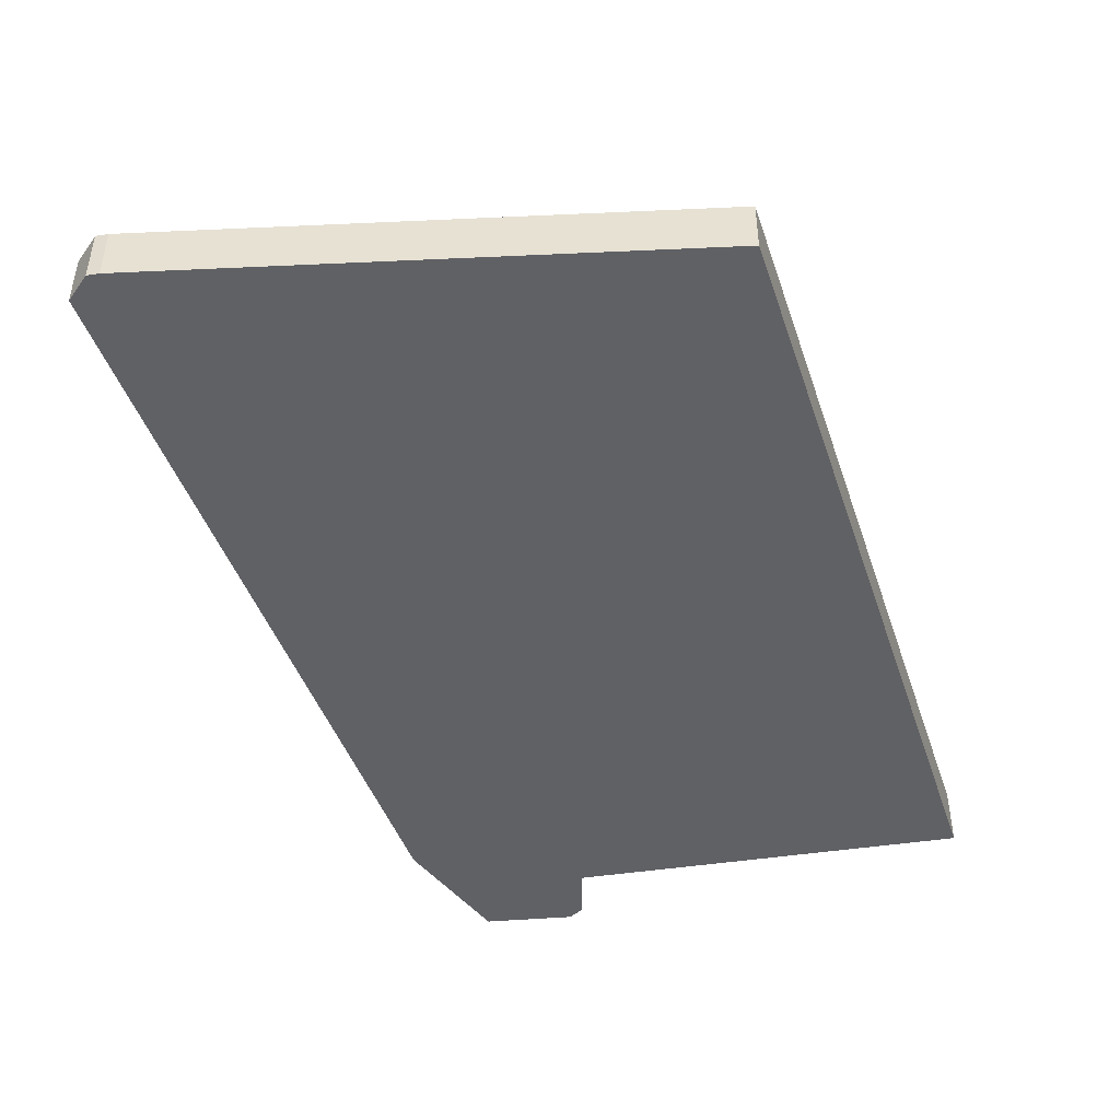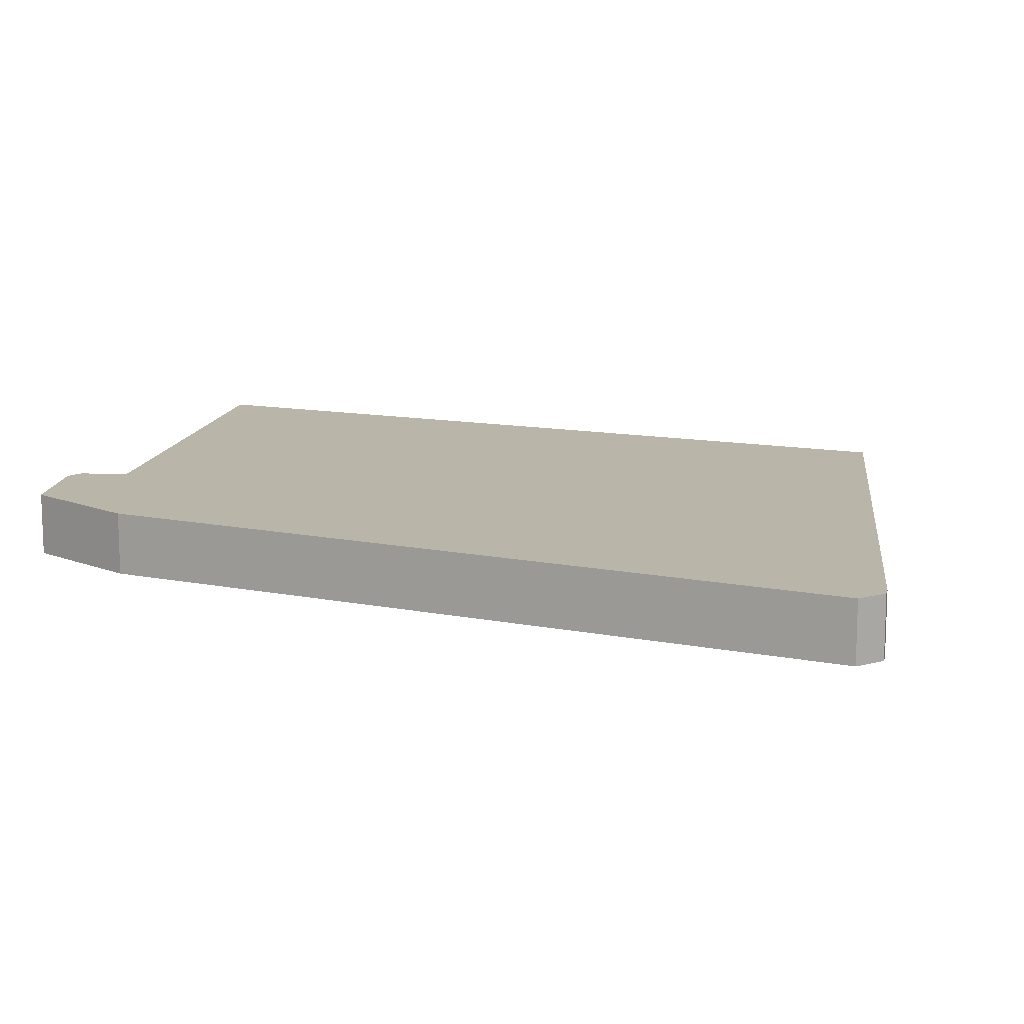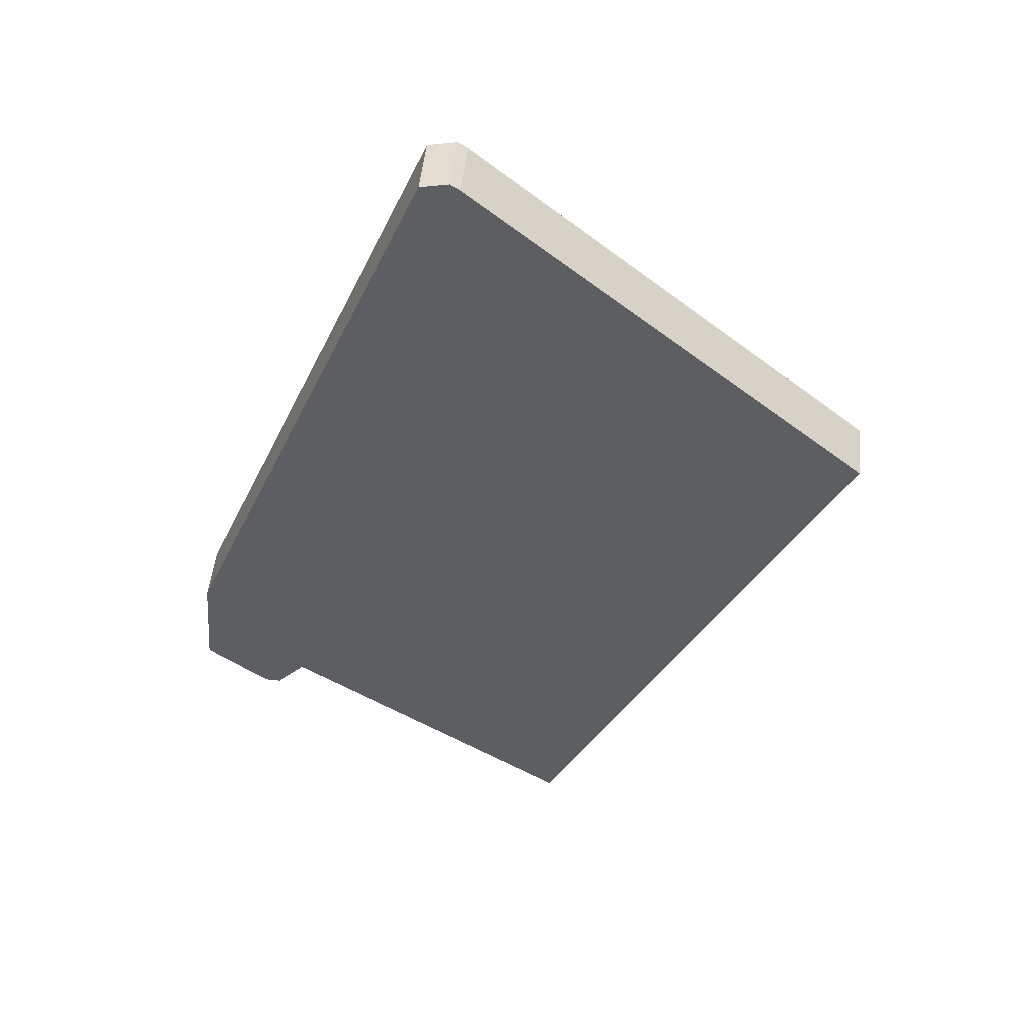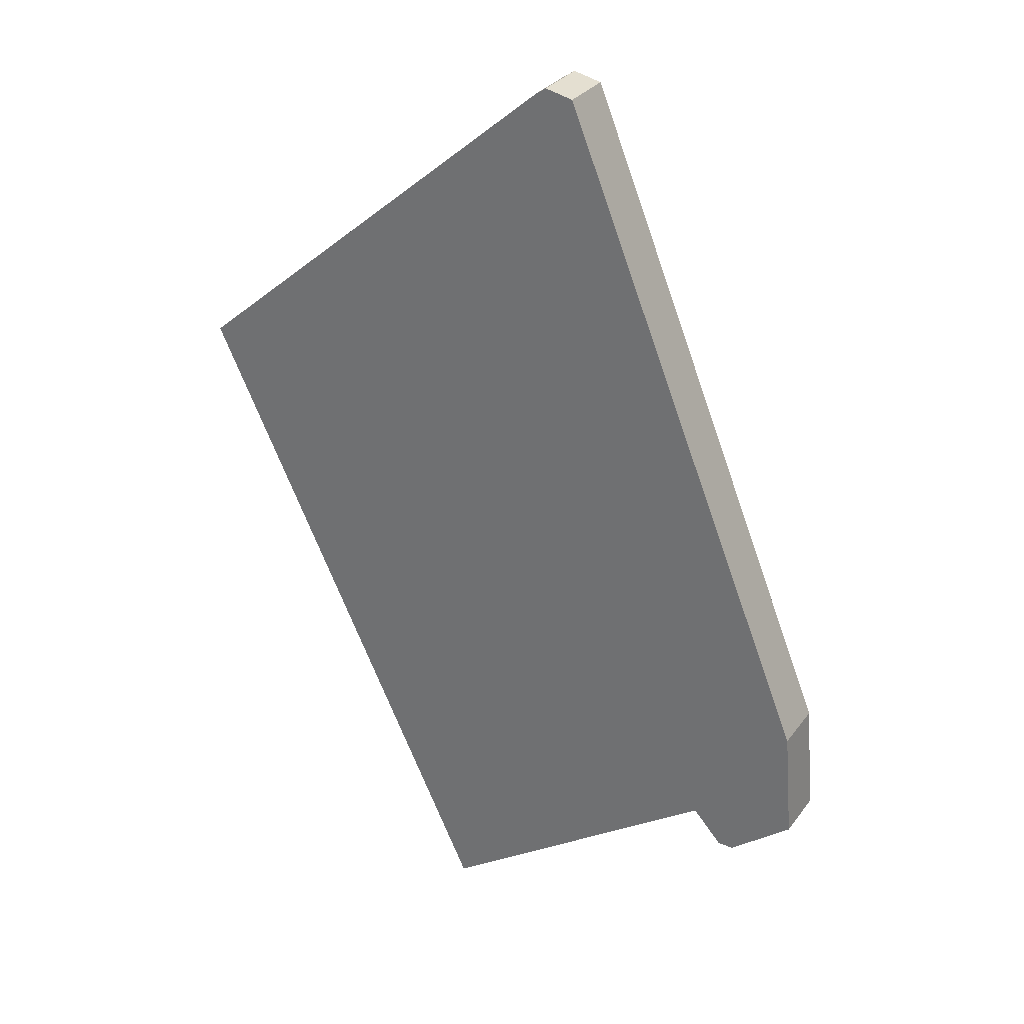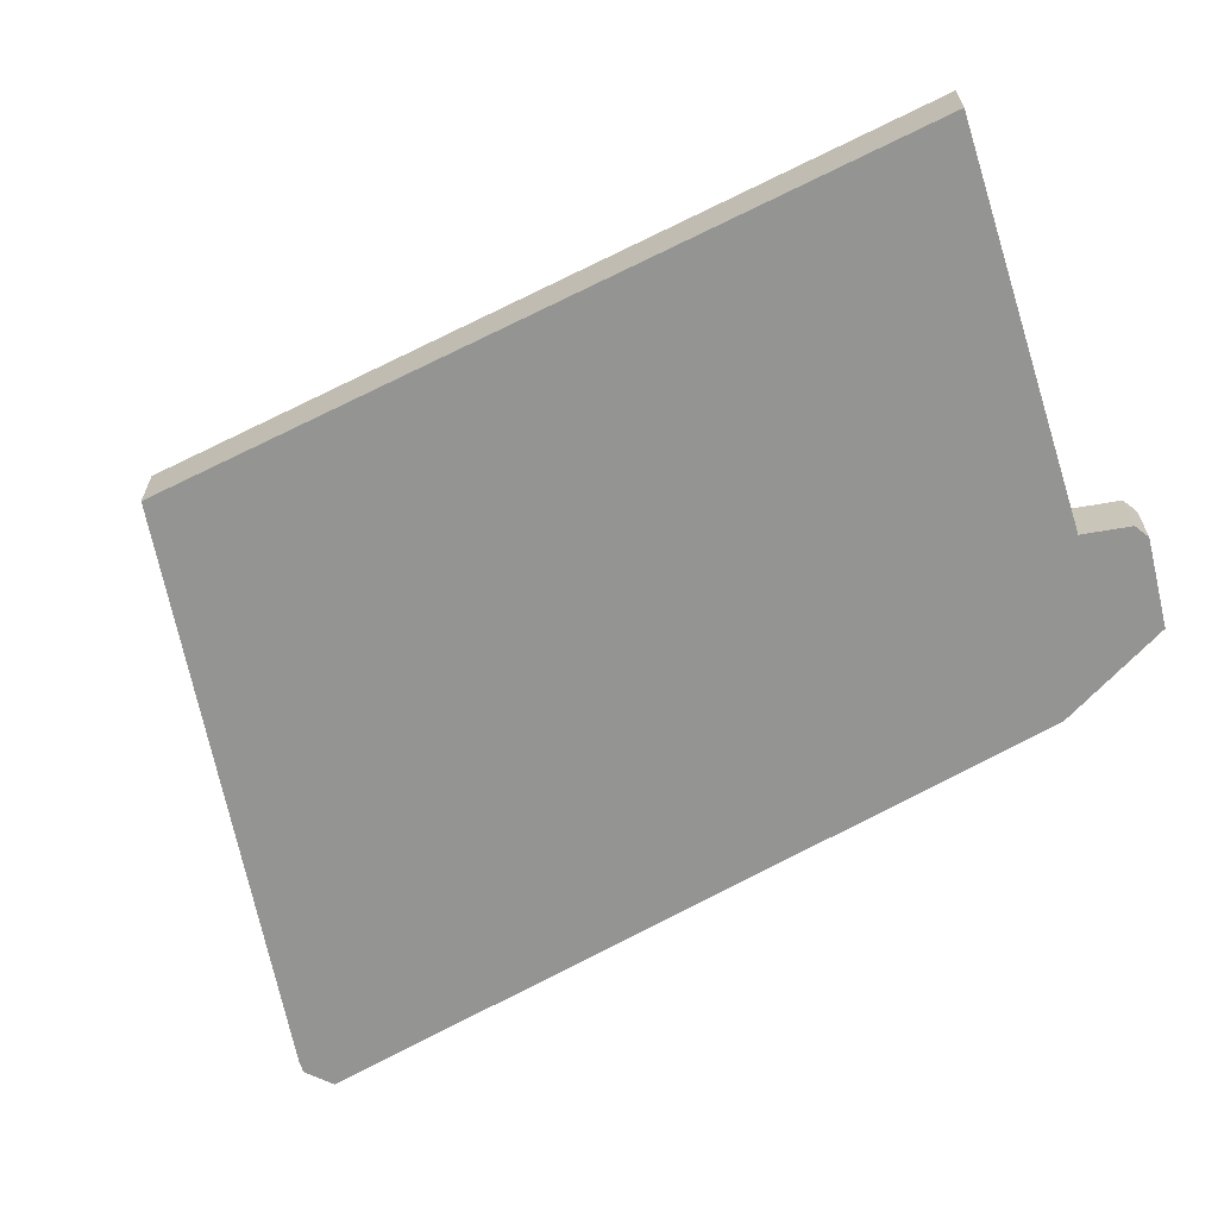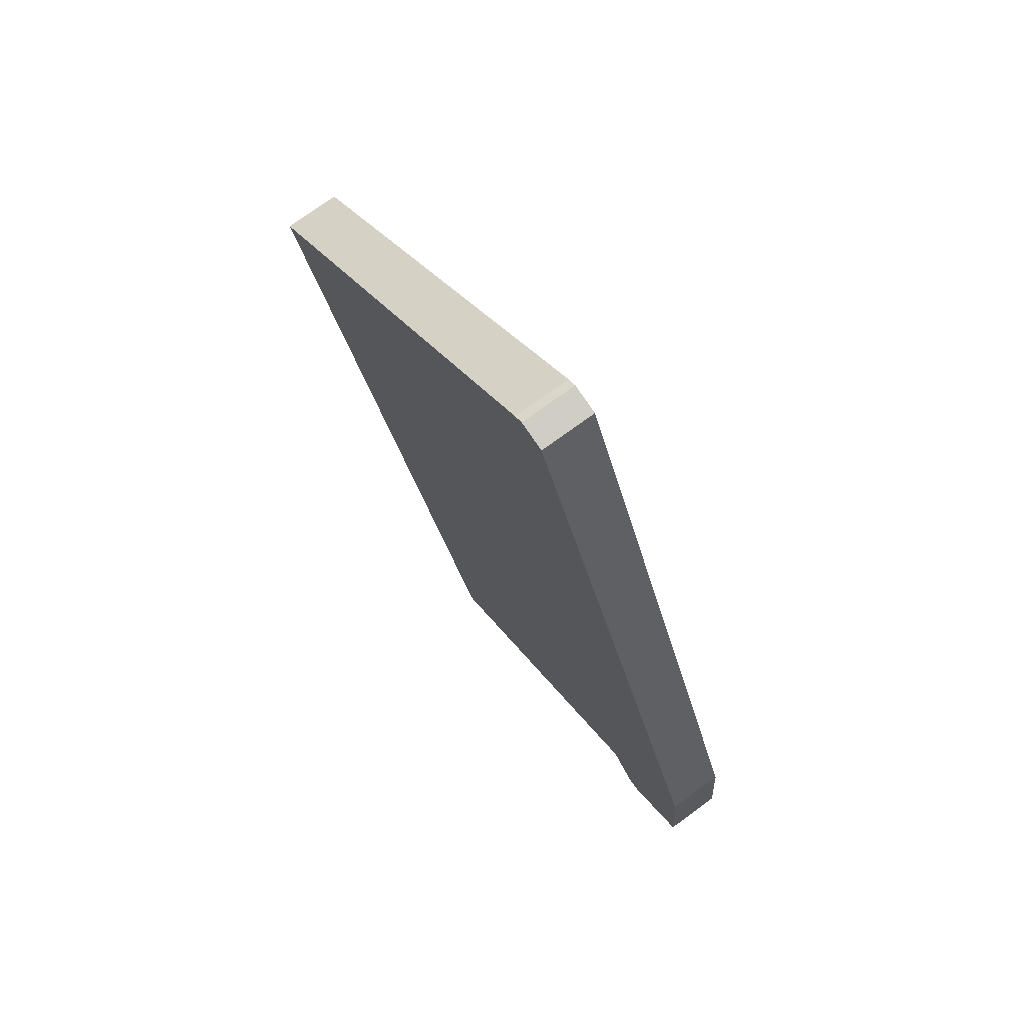
<metadata>
{"format":"obj","ext":"obj","renderer":"f3d","projection":"perspective","resolution":1024,"background":"white","views":[{"elev":-49.7,"azim":43.5,"up":"+Y"},{"elev":13.7,"azim":-43.6,"up":"+Y"},{"elev":51.0,"azim":6.4,"up":"+Z"},{"elev":30.5,"azim":-150.1,"up":"+Z"},{"elev":-66.9,"azim":141.9,"up":"+Y"},{"elev":74.3,"azim":-126.2,"up":"+Z"}]}
</metadata>
<code>
o Cube
v 1.786 0 0.9844
v 2.125 0 -2.266
v 1.151 0 -1.594
v 1.052 0 -1.703
v 1 0 -1.703
v 0.7917 0 -1.536
v 0.8229 0 -1.167
v 1.693 0 0.9636
v 3.13 0 -0.1615
v 1.818 0 0.9636
v 1.786 0.1872 0.9844
v 2.125 0.1872 -2.266
v 1.151 0.1872 -1.594
v 1.052 0.1872 -1.703
v 1 0.1872 -1.703
v 0.7917 0.1872 -1.536
v 0.8229 0.1872 -1.167
v 1.693 0.1872 0.9636
v 3.13 0.1872 -0.1615
v 1.818 0.1872 0.9636
f 3 2 9 10 1 8 7 6 5 4
f 13 14 15 16 17 18 11 20 19 12
f 10 9 19 20
f 7 8 18 17
f 4 5 15 14
f 1 10 20 11
f 8 1 11 18
f 5 6 16 15
f 2 3 13 12
f 9 2 12 19
f 6 7 17 16
f 3 4 14 13

</code>
